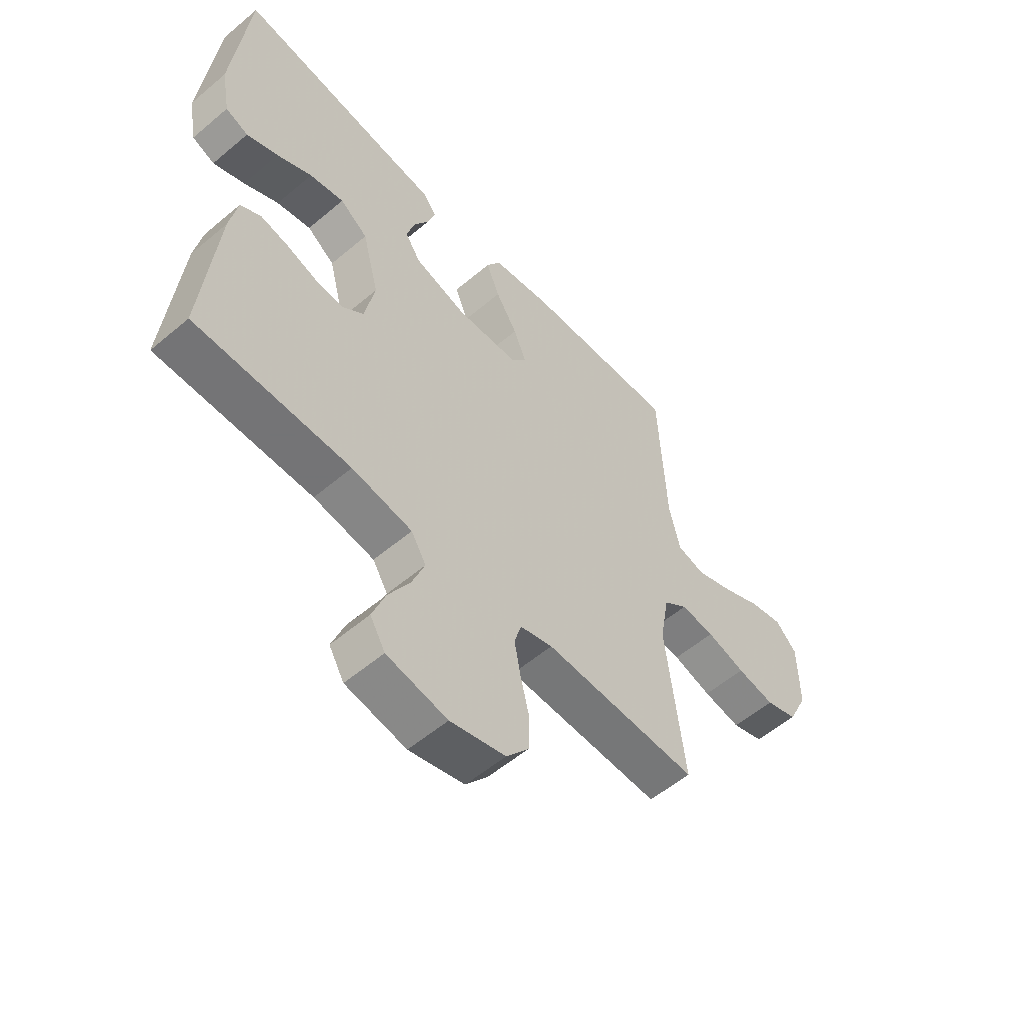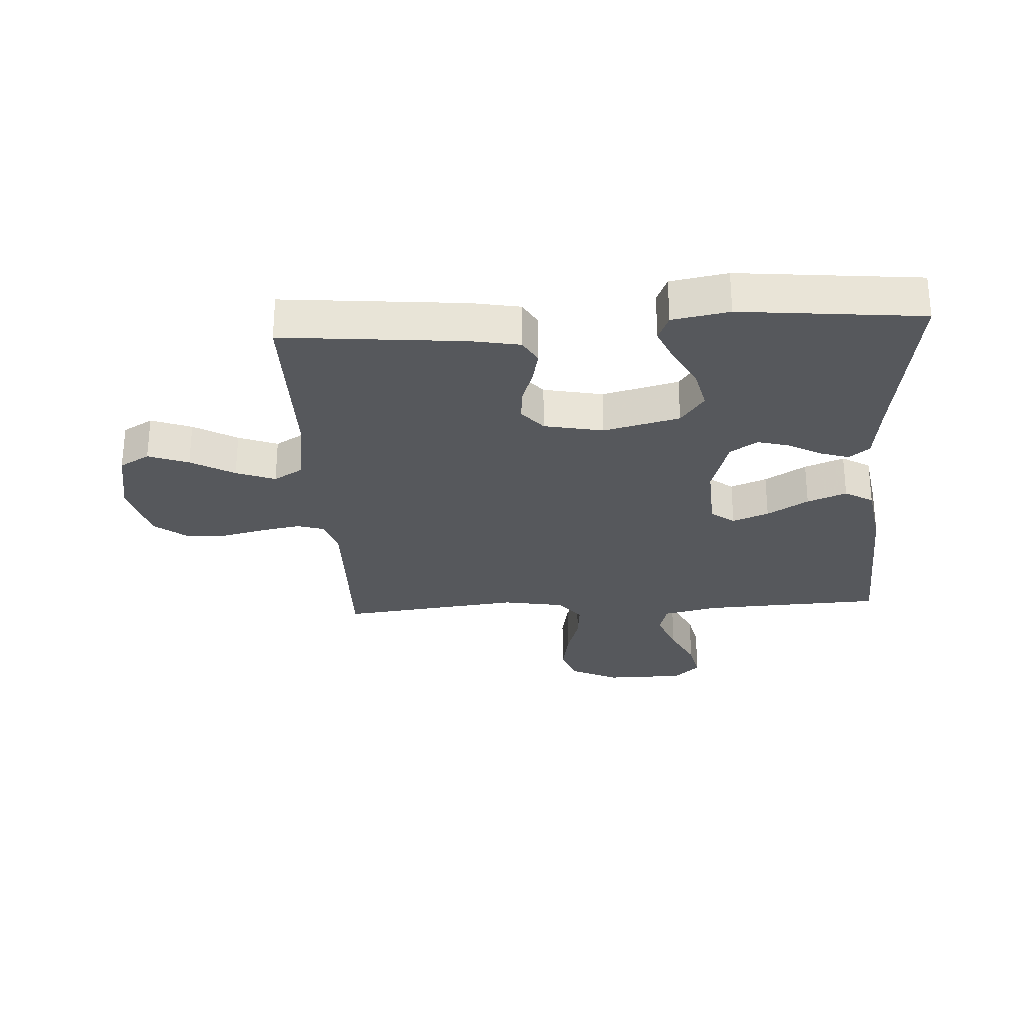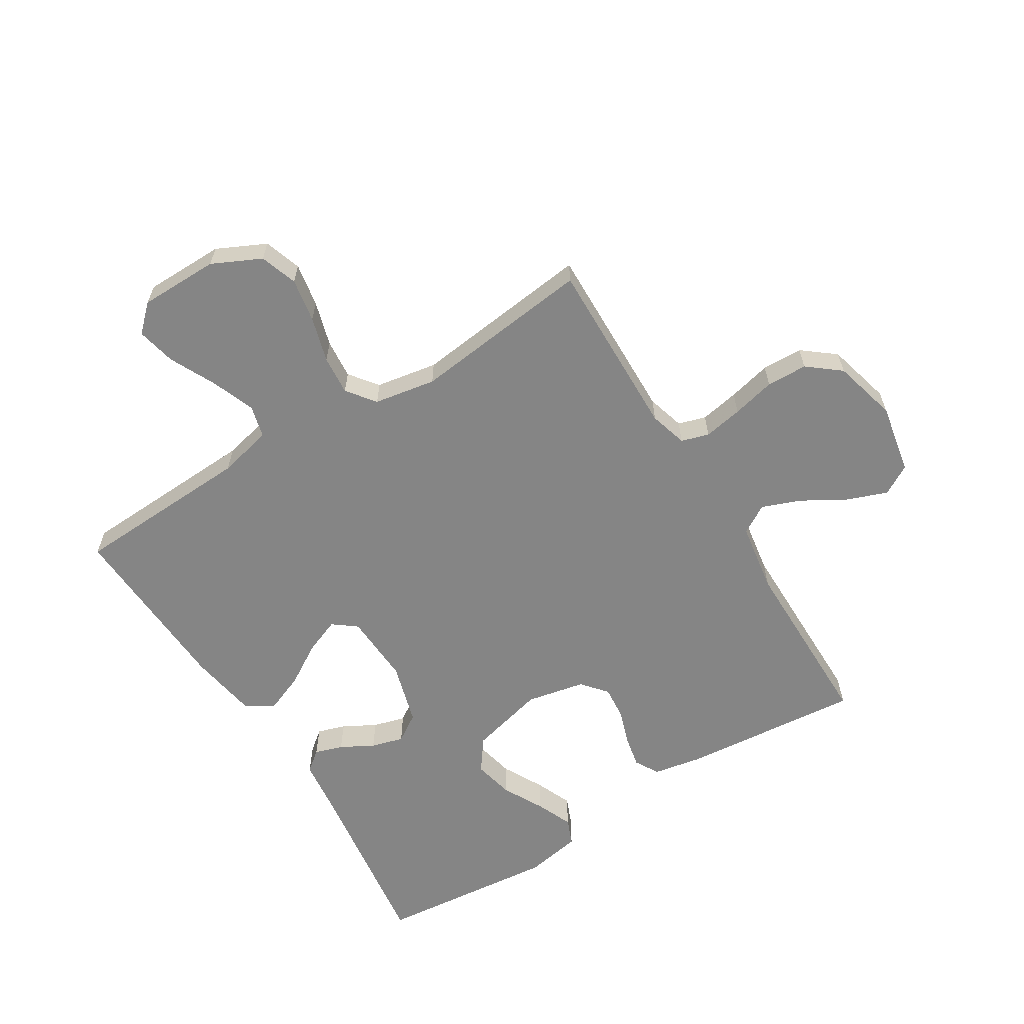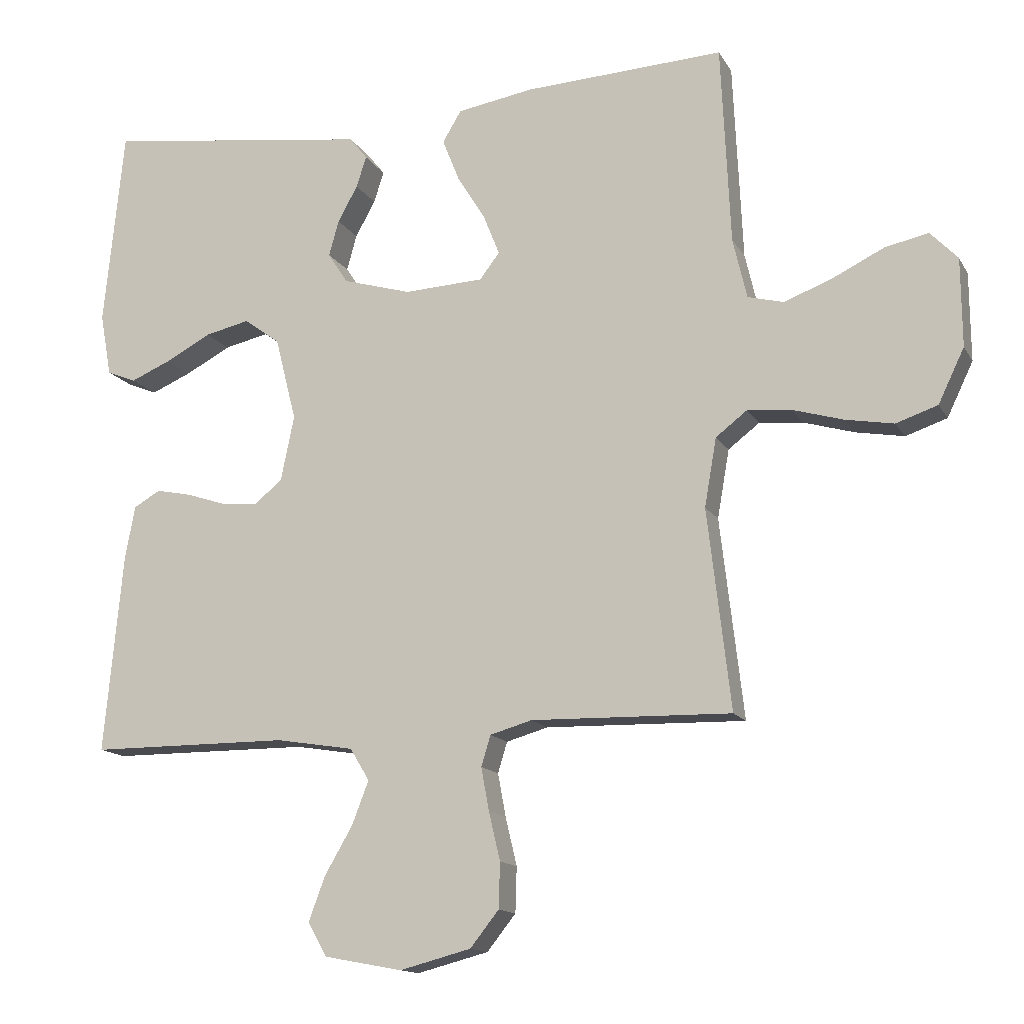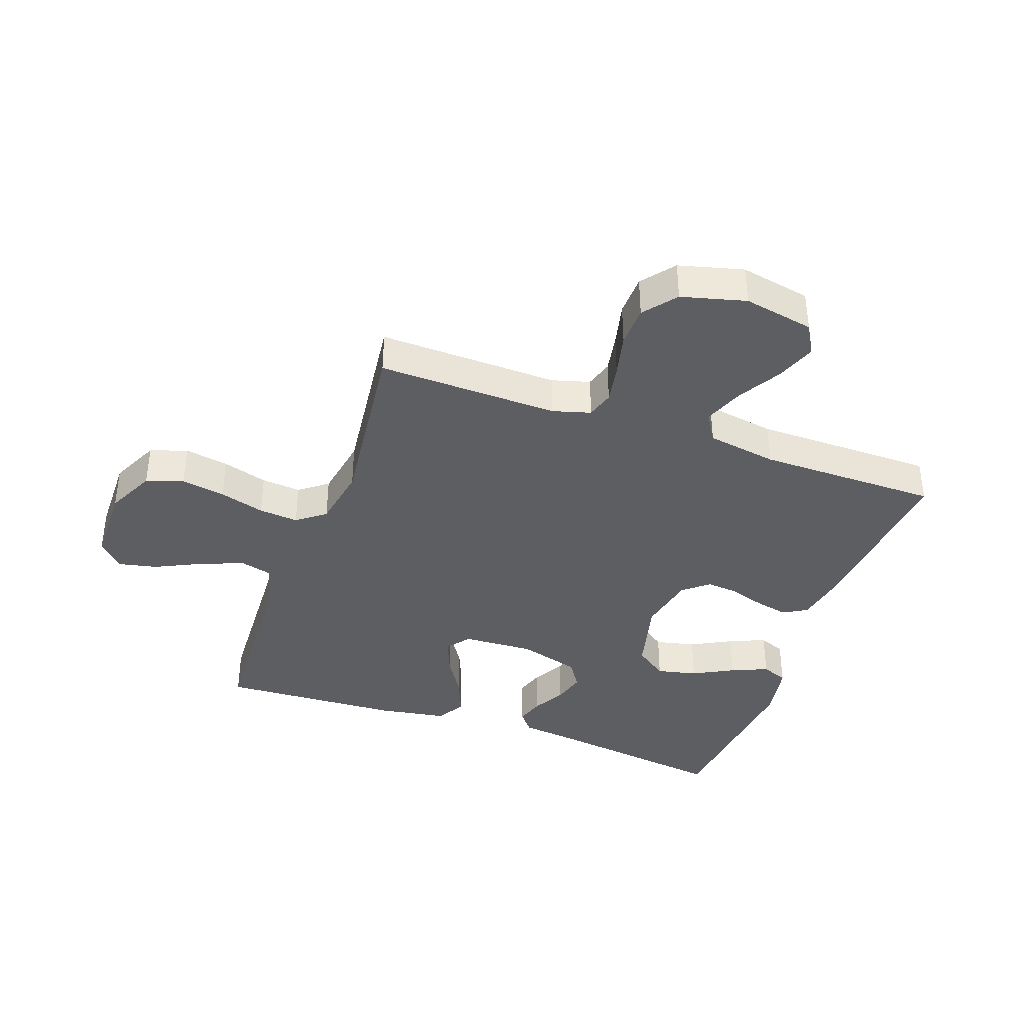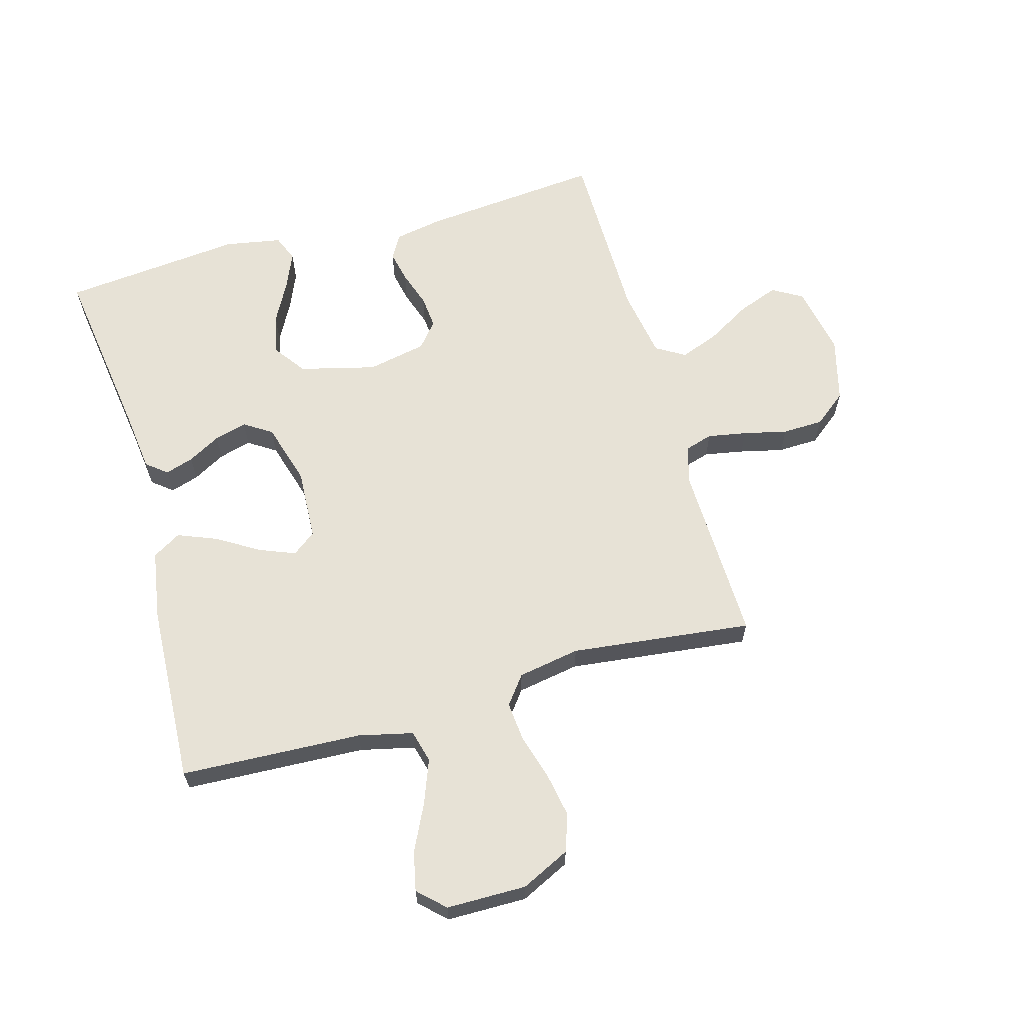
<metadata>
{"format":"obj","ext":"obj","renderer":"f3d","projection":"perspective","resolution":1024,"background":"white","views":[{"elev":-56.1,"azim":-48.5,"up":"+Z"},{"elev":-27.9,"azim":-86.6,"up":"+Y"},{"elev":-61.7,"azim":121.8,"up":"+Y"},{"elev":-14.0,"azim":20.0,"up":"+Z"},{"elev":-38.5,"azim":160.4,"up":"+Y"},{"elev":63.0,"azim":74.2,"up":"+Y"}]}
</metadata>
<code>
v -0.5 0.07 0.5
v -0.2 0.07 0.458
v -0.1 0.07 0.446
v -0.073 0.07 0.412
v -0.088 0.07 0.365
v -0.118 0.07 0.311
v -0.133 0.07 0.257
v -0.103 0.07 0.211
v 0 0.07 0.181
v 0.119 0.07 0.187
v 0.149 0.07 0.226
v 0.125 0.07 0.286
v 0.083 0.07 0.354
v 0.057 0.07 0.419
v 0.085 0.07 0.466
v 0.2 0.07 0.485
v 0.5 0.07 0.5
v 0.514 0.07 0.2
v 0.535 0.07 0.11
v 0.589 0.07 0.096
v 0.662 0.07 0.124
v 0.738 0.07 0.161
v 0.803 0.07 0.175
v 0.844 0.07 0.132
v 0.845 0.07 0
v 0.806 0.07 -0.081
v 0.744 0.07 -0.102
v 0.671 0.07 -0.089
v 0.596 0.07 -0.067
v 0.53 0.07 -0.061
v 0.483 0.07 -0.097
v 0.465 0.07 -0.2
v 0.5 0.07 -0.5
v 0.2 0.07 -0.493
v 0.137 0.07 -0.511
v 0.123 0.07 -0.557
v 0.135 0.07 -0.622
v 0.152 0.07 -0.694
v 0.15 0.07 -0.762
v 0.107 0.07 -0.816
v 0 0.07 -0.844
v -0.117 0.07 -0.822
v -0.146 0.07 -0.772
v -0.121 0.07 -0.705
v -0.079 0.07 -0.633
v -0.054 0.07 -0.568
v -0.083 0.07 -0.52
v -0.2 0.07 -0.501
v -0.5 0.07 -0.5
v -0.472 0.07 -0.2
v -0.457 0.07 -0.12
v -0.417 0.07 -0.097
v -0.364 0.07 -0.108
v -0.304 0.07 -0.128
v -0.249 0.07 -0.133
v -0.207 0.07 -0.098
v -0.187 0.07 0
v -0.219 0.07 0.126
v -0.273 0.07 0.165
v -0.34 0.07 0.15
v -0.408 0.07 0.114
v -0.469 0.07 0.088
v -0.513 0.07 0.106
v -0.53 0.07 0.2
v -0.5 0 0.5
v -0.2 0 0.458
v -0.1 0 0.446
v -0.073 0 0.412
v -0.088 0 0.365
v -0.118 0 0.311
v -0.133 0 0.257
v -0.103 0 0.211
v 0 0 0.181
v 0.119 0 0.187
v 0.149 0 0.226
v 0.125 0 0.286
v 0.083 0 0.354
v 0.057 0 0.419
v 0.085 0 0.466
v 0.2 0 0.485
v 0.5 0 0.5
v 0.514 0 0.2
v 0.535 0 0.11
v 0.589 0 0.096
v 0.662 0 0.124
v 0.738 0 0.161
v 0.803 0 0.175
v 0.844 0 0.132
v 0.845 0 0
v 0.806 0 -0.081
v 0.744 0 -0.102
v 0.671 0 -0.089
v 0.596 0 -0.067
v 0.53 0 -0.061
v 0.483 0 -0.097
v 0.465 0 -0.2
v 0.5 0 -0.5
v 0.2 0 -0.493
v 0.137 0 -0.511
v 0.123 0 -0.557
v 0.135 0 -0.622
v 0.152 0 -0.694
v 0.15 0 -0.762
v 0.107 0 -0.816
v 0 0 -0.844
v -0.117 0 -0.822
v -0.146 0 -0.772
v -0.121 0 -0.705
v -0.079 0 -0.633
v -0.054 0 -0.568
v -0.083 0 -0.52
v -0.2 0 -0.501
v -0.5 0 -0.5
v -0.472 0 -0.2
v -0.457 0 -0.12
v -0.417 0 -0.097
v -0.364 0 -0.108
v -0.304 0 -0.128
v -0.249 0 -0.133
v -0.207 0 -0.098
v -0.187 0 0
v -0.219 0 0.126
v -0.273 0 0.165
v -0.34 0 0.15
v -0.408 0 0.114
v -0.469 0 0.088
v -0.513 0 0.106
v -0.53 0 0.2
f 63 64 1 2
f 60 61 62 63
f 60 63 2 3
f 59 60 3 4
f 58 59 4
f 51 52 53 54
f 51 54 55
f 48 49 50 51
f 47 48 51 55
f 46 47 55 56
f 42 43 44 45
f 42 45 46
f 41 42 46
f 40 41 46
f 37 38 39 40
f 36 37 40 46
f 35 36 46 56
f 32 33 34
f 31 32 34 35
f 26 27 28 29
f 26 29 30
f 25 26 30
f 24 25 30
f 21 22 23 24
f 20 21 24 30
f 19 20 30 31
f 15 16 17 18
f 12 13 14 15
f 11 12 15 18
f 10 11 18 19
f 4 5 6
f 58 4 6
f 58 6 7
f 57 58 7 8
f 56 57 8 9
f 19 31 35 56
f 9 10 19 56
f 66 65 128 127
f 127 126 125 124
f 67 66 127 124
f 68 67 124 123
f 68 123 122
f 118 117 116 115
f 119 118 115
f 115 114 113 112
f 119 115 112 111
f 120 119 111 110
f 109 108 107 106
f 110 109 106
f 110 106 105
f 110 105 104
f 104 103 102 101
f 110 104 101 100
f 120 110 100 99
f 98 97 96
f 99 98 96 95
f 93 92 91 90
f 94 93 90
f 94 90 89
f 94 89 88
f 88 87 86 85
f 94 88 85 84
f 95 94 84 83
f 82 81 80 79
f 79 78 77 76
f 82 79 76 75
f 83 82 75 74
f 70 69 68
f 70 68 122
f 71 70 122
f 72 71 122 121
f 73 72 121 120
f 120 99 95 83
f 120 83 74 73
f 1 65 66 2
f 2 66 67 3
f 3 67 68 4
f 4 68 69 5
f 5 69 70 6
f 6 70 71 7
f 7 71 72 8
f 8 72 73 9
f 9 73 74 10
f 10 74 75 11
f 11 75 76 12
f 12 76 77 13
f 13 77 78 14
f 14 78 79 15
f 15 79 80 16
f 16 80 81 17
f 17 81 82 18
f 18 82 83 19
f 19 83 84 20
f 20 84 85 21
f 21 85 86 22
f 22 86 87 23
f 23 87 88 24
f 24 88 89 25
f 25 89 90 26
f 26 90 91 27
f 27 91 92 28
f 28 92 93 29
f 29 93 94 30
f 30 94 95 31
f 31 95 96 32
f 32 96 97 33
f 33 97 98 34
f 34 98 99 35
f 35 99 100 36
f 36 100 101 37
f 37 101 102 38
f 38 102 103 39
f 39 103 104 40
f 40 104 105 41
f 41 105 106 42
f 42 106 107 43
f 43 107 108 44
f 44 108 109 45
f 45 109 110 46
f 46 110 111 47
f 47 111 112 48
f 48 112 113 49
f 49 113 114 50
f 50 114 115 51
f 51 115 116 52
f 52 116 117 53
f 53 117 118 54
f 54 118 119 55
f 55 119 120 56
f 56 120 121 57
f 57 121 122 58
f 58 122 123 59
f 59 123 124 60
f 60 124 125 61
f 61 125 126 62
f 62 126 127 63
f 63 127 128 64
f 64 128 65 1

</code>
